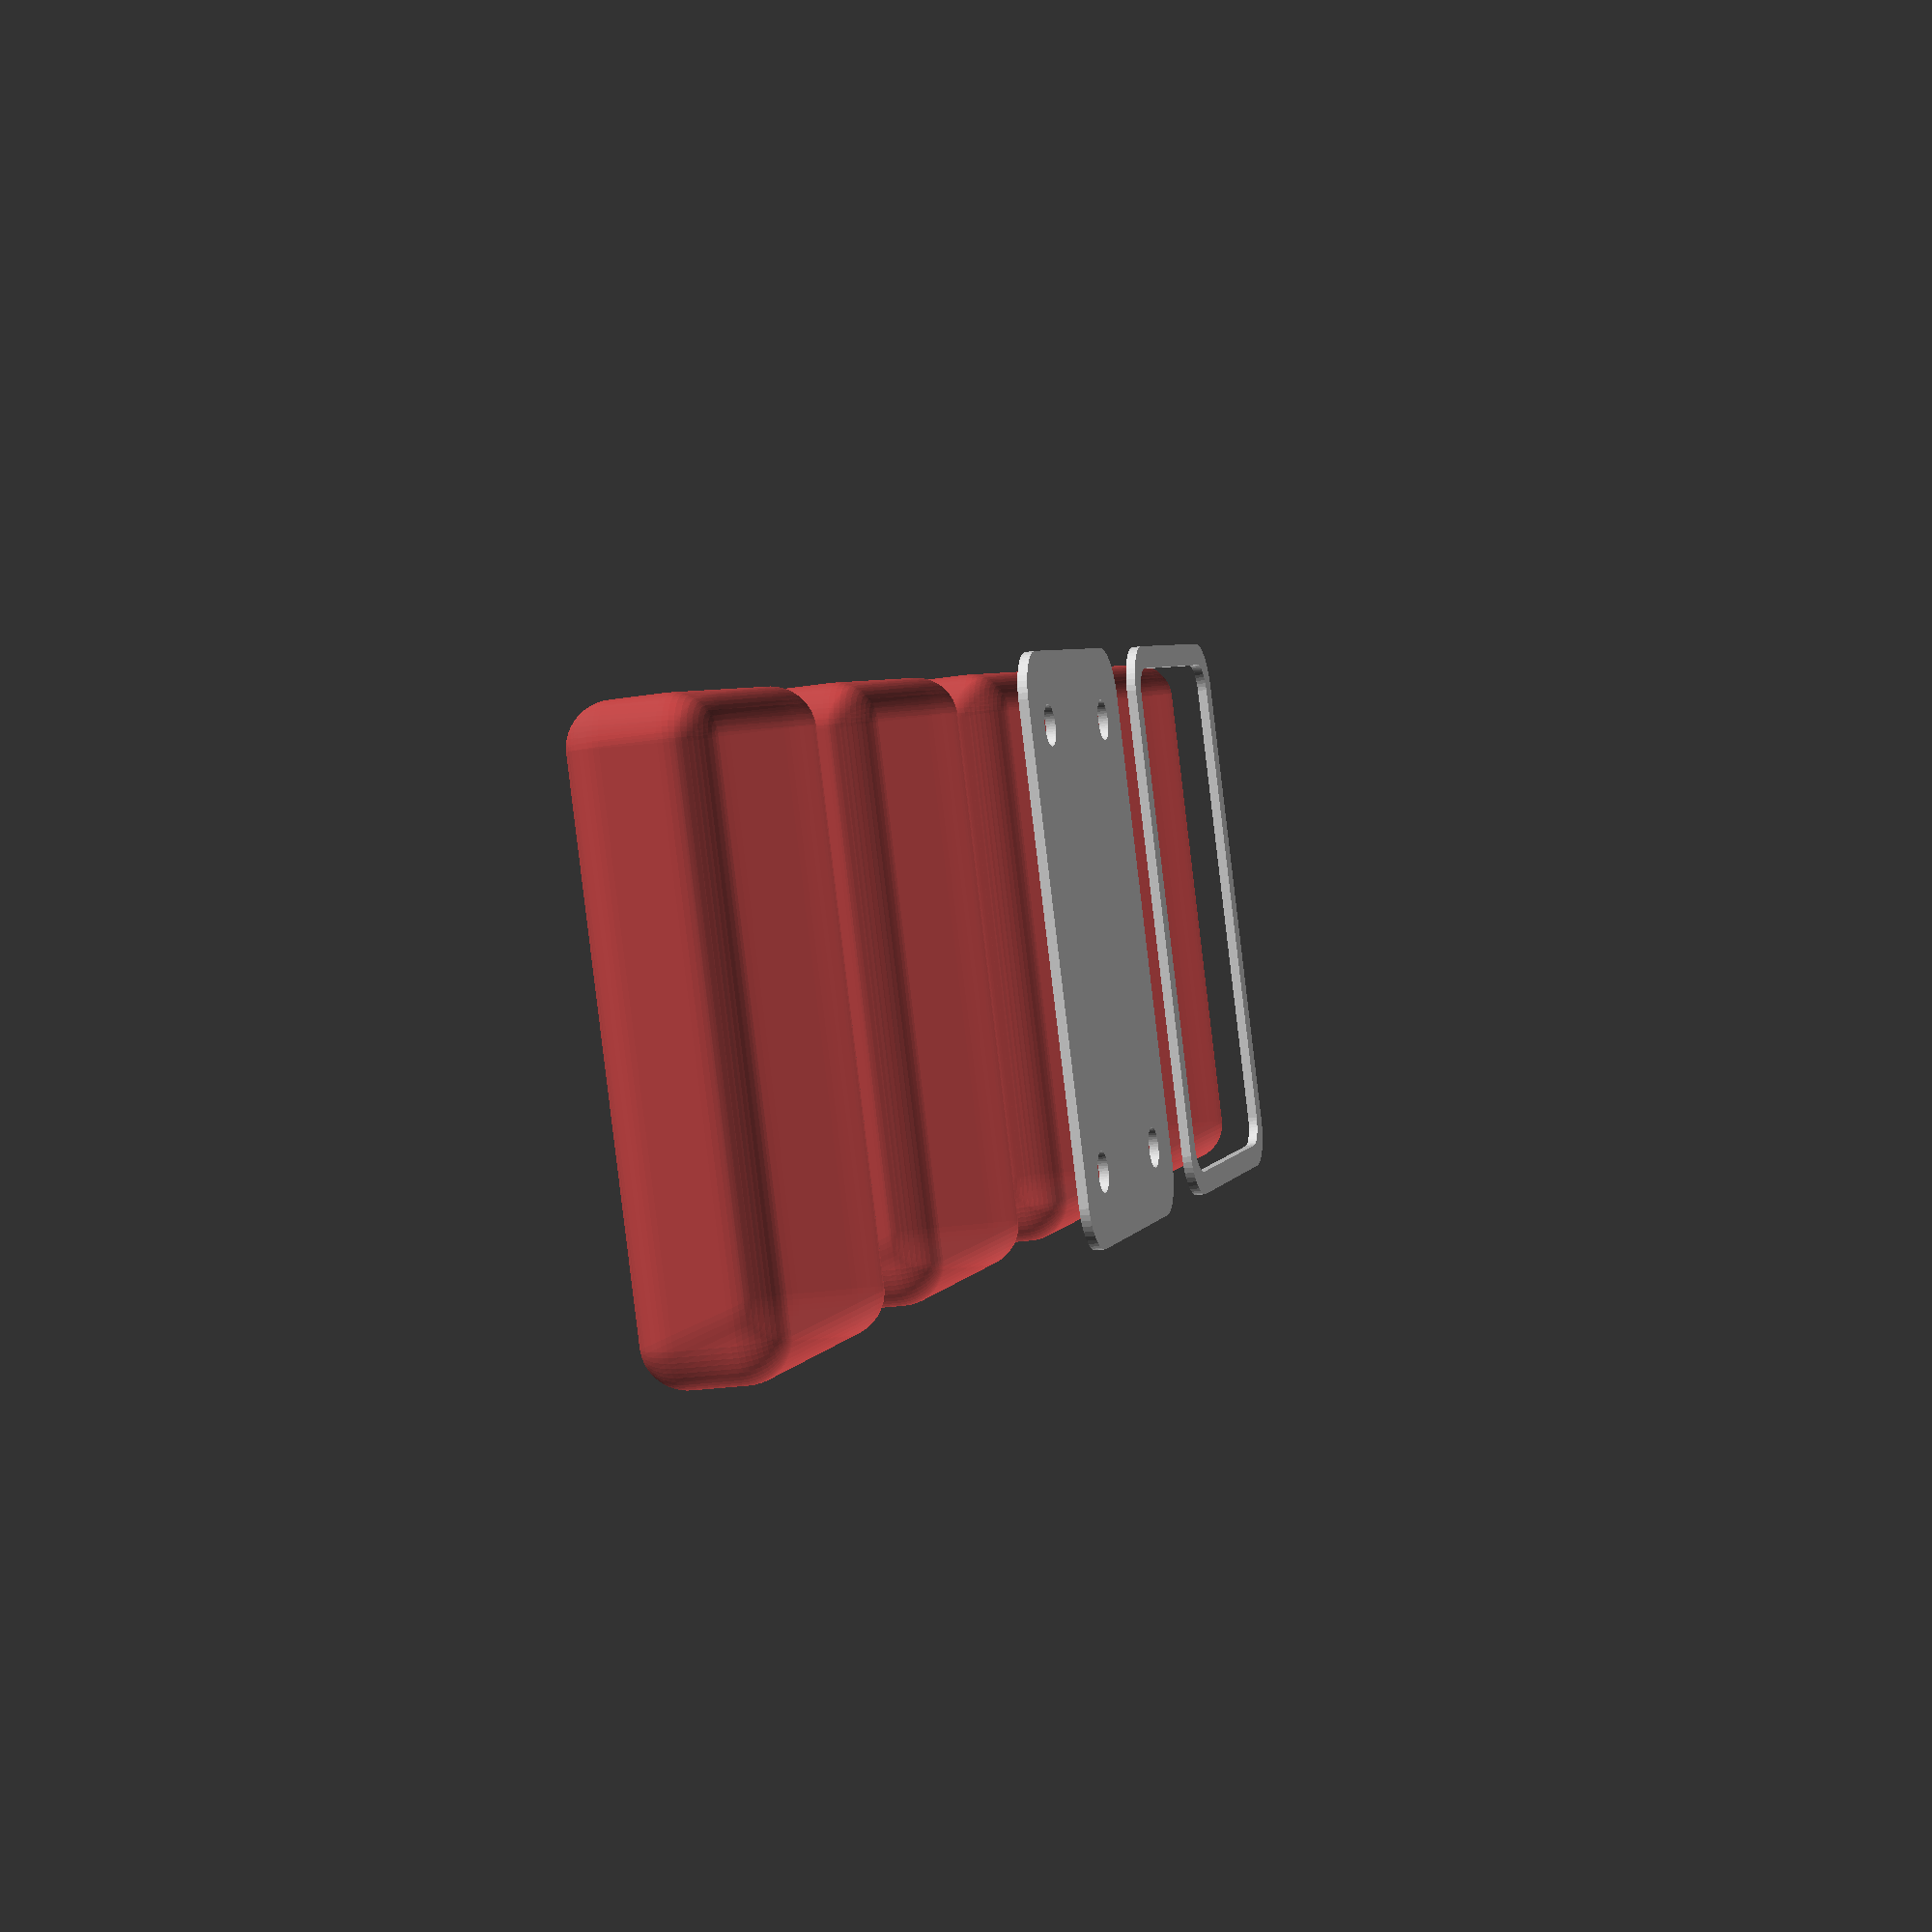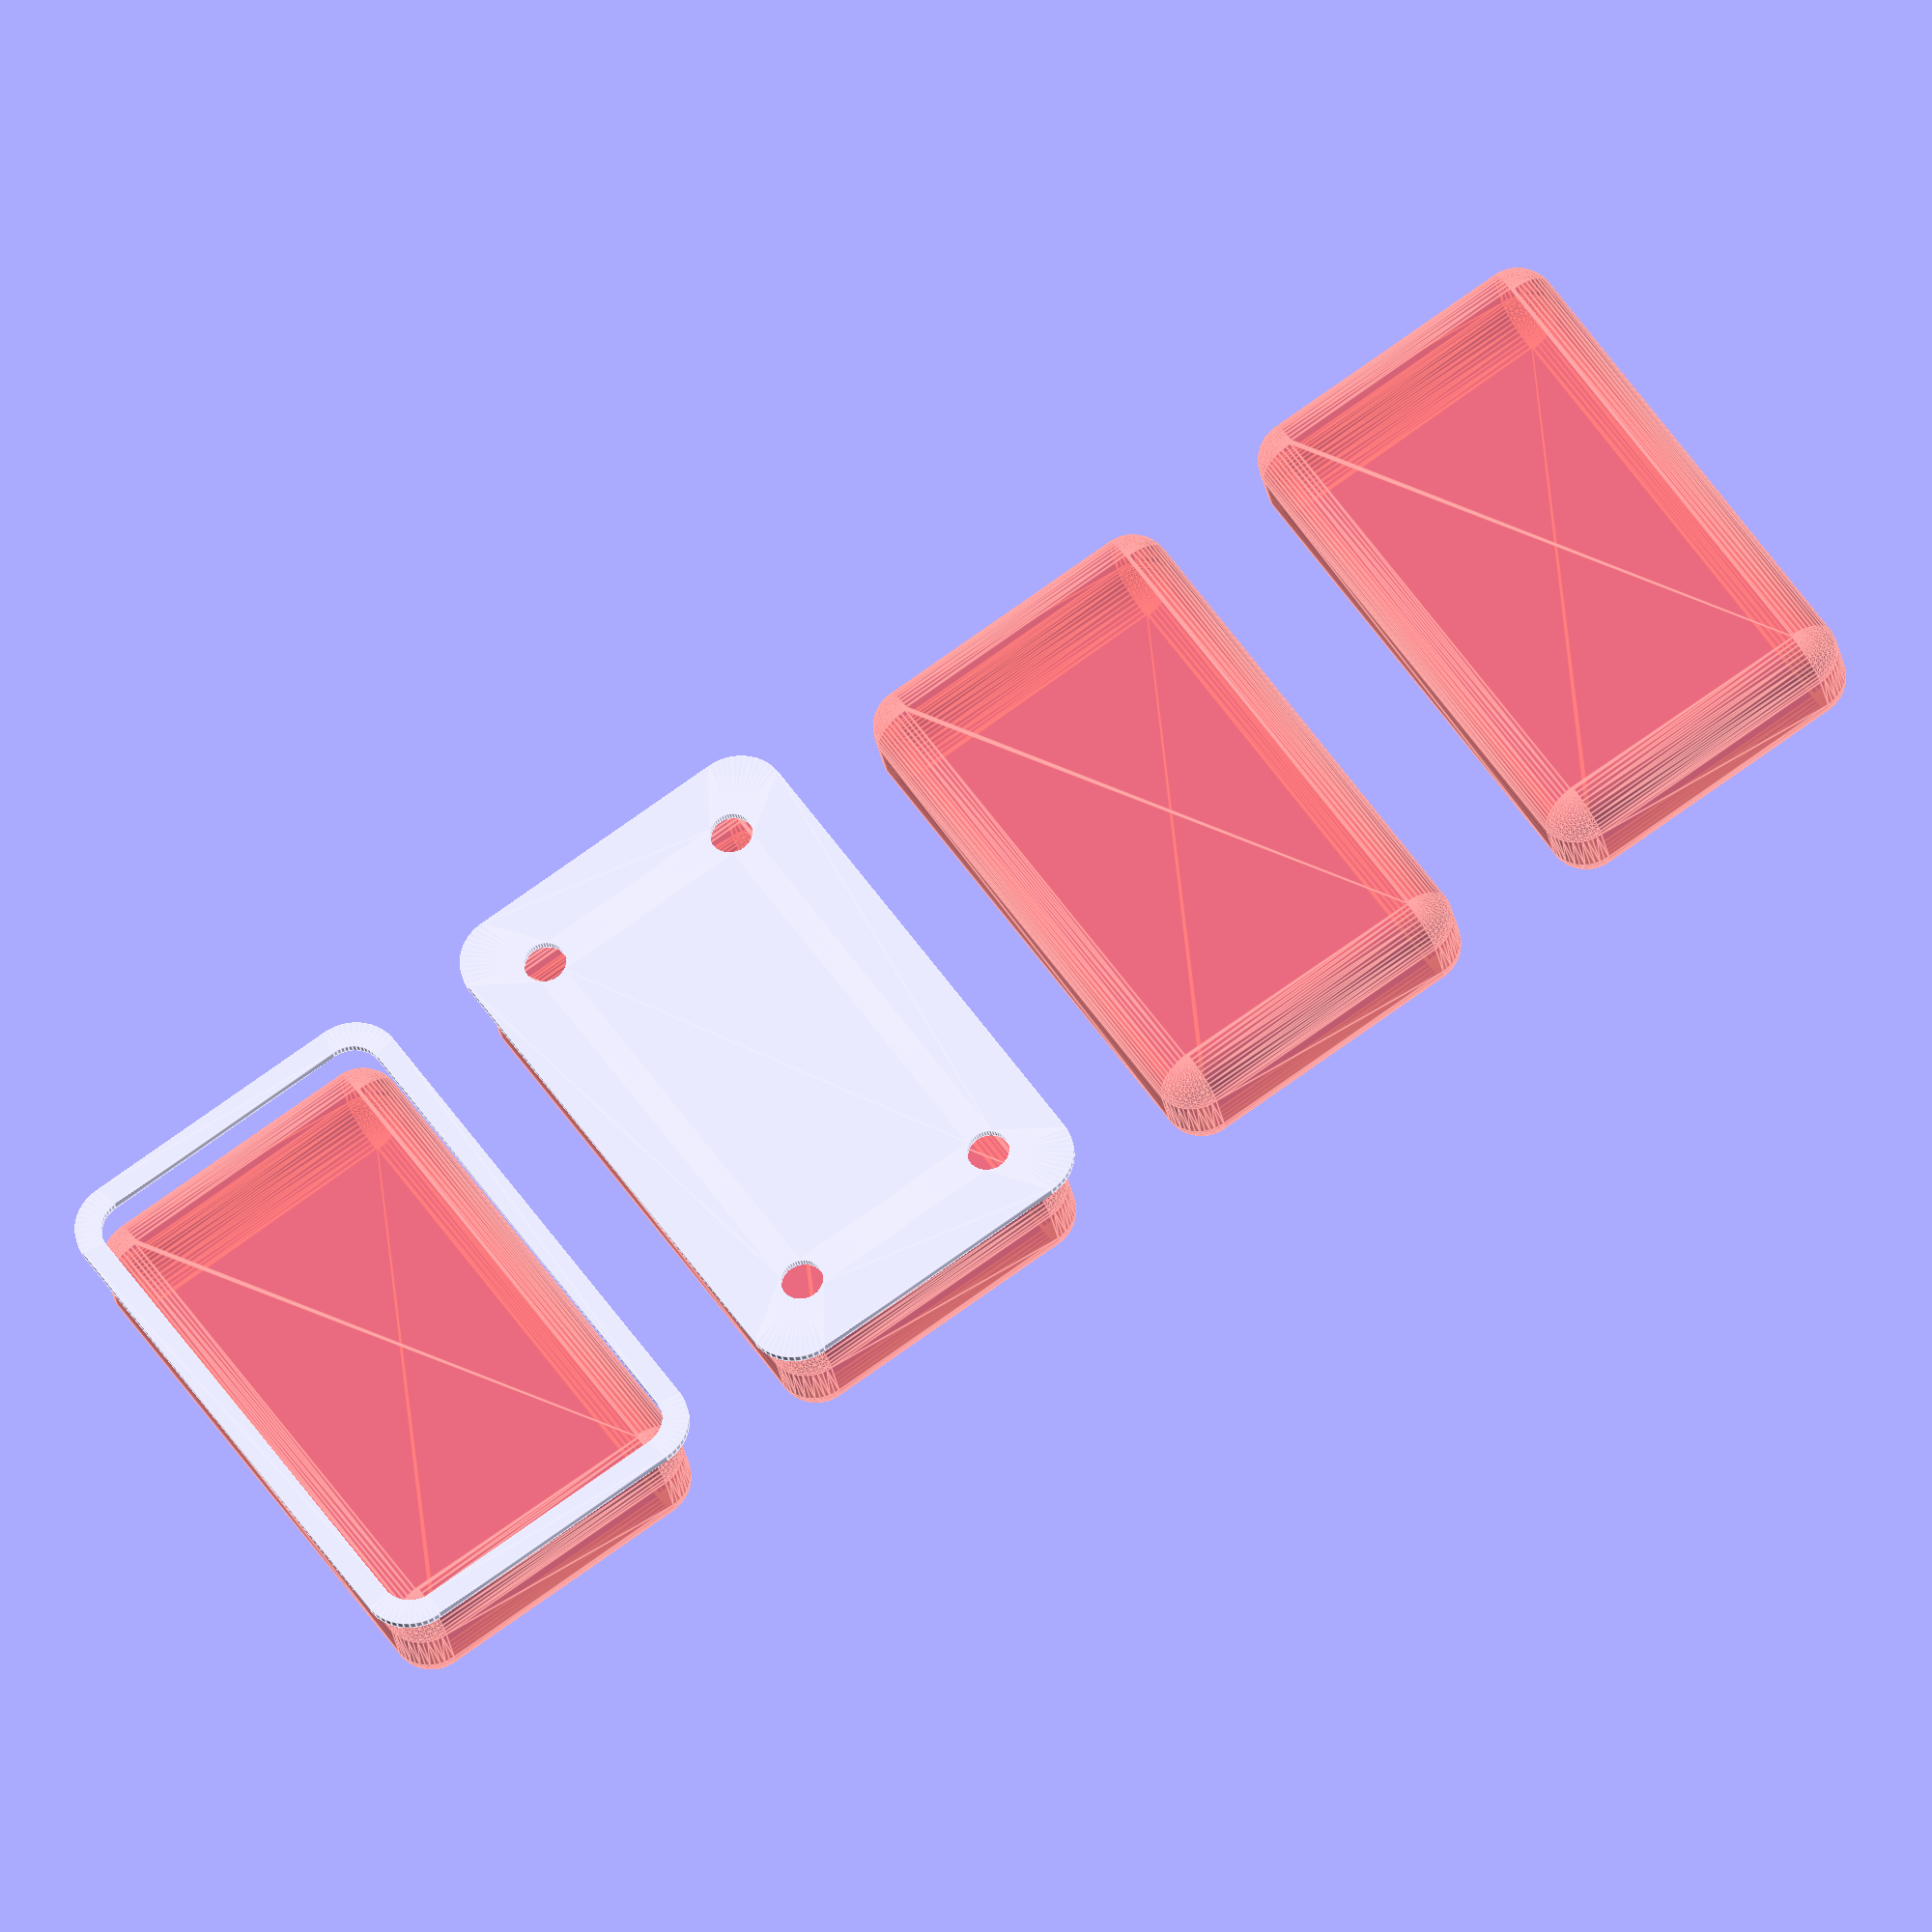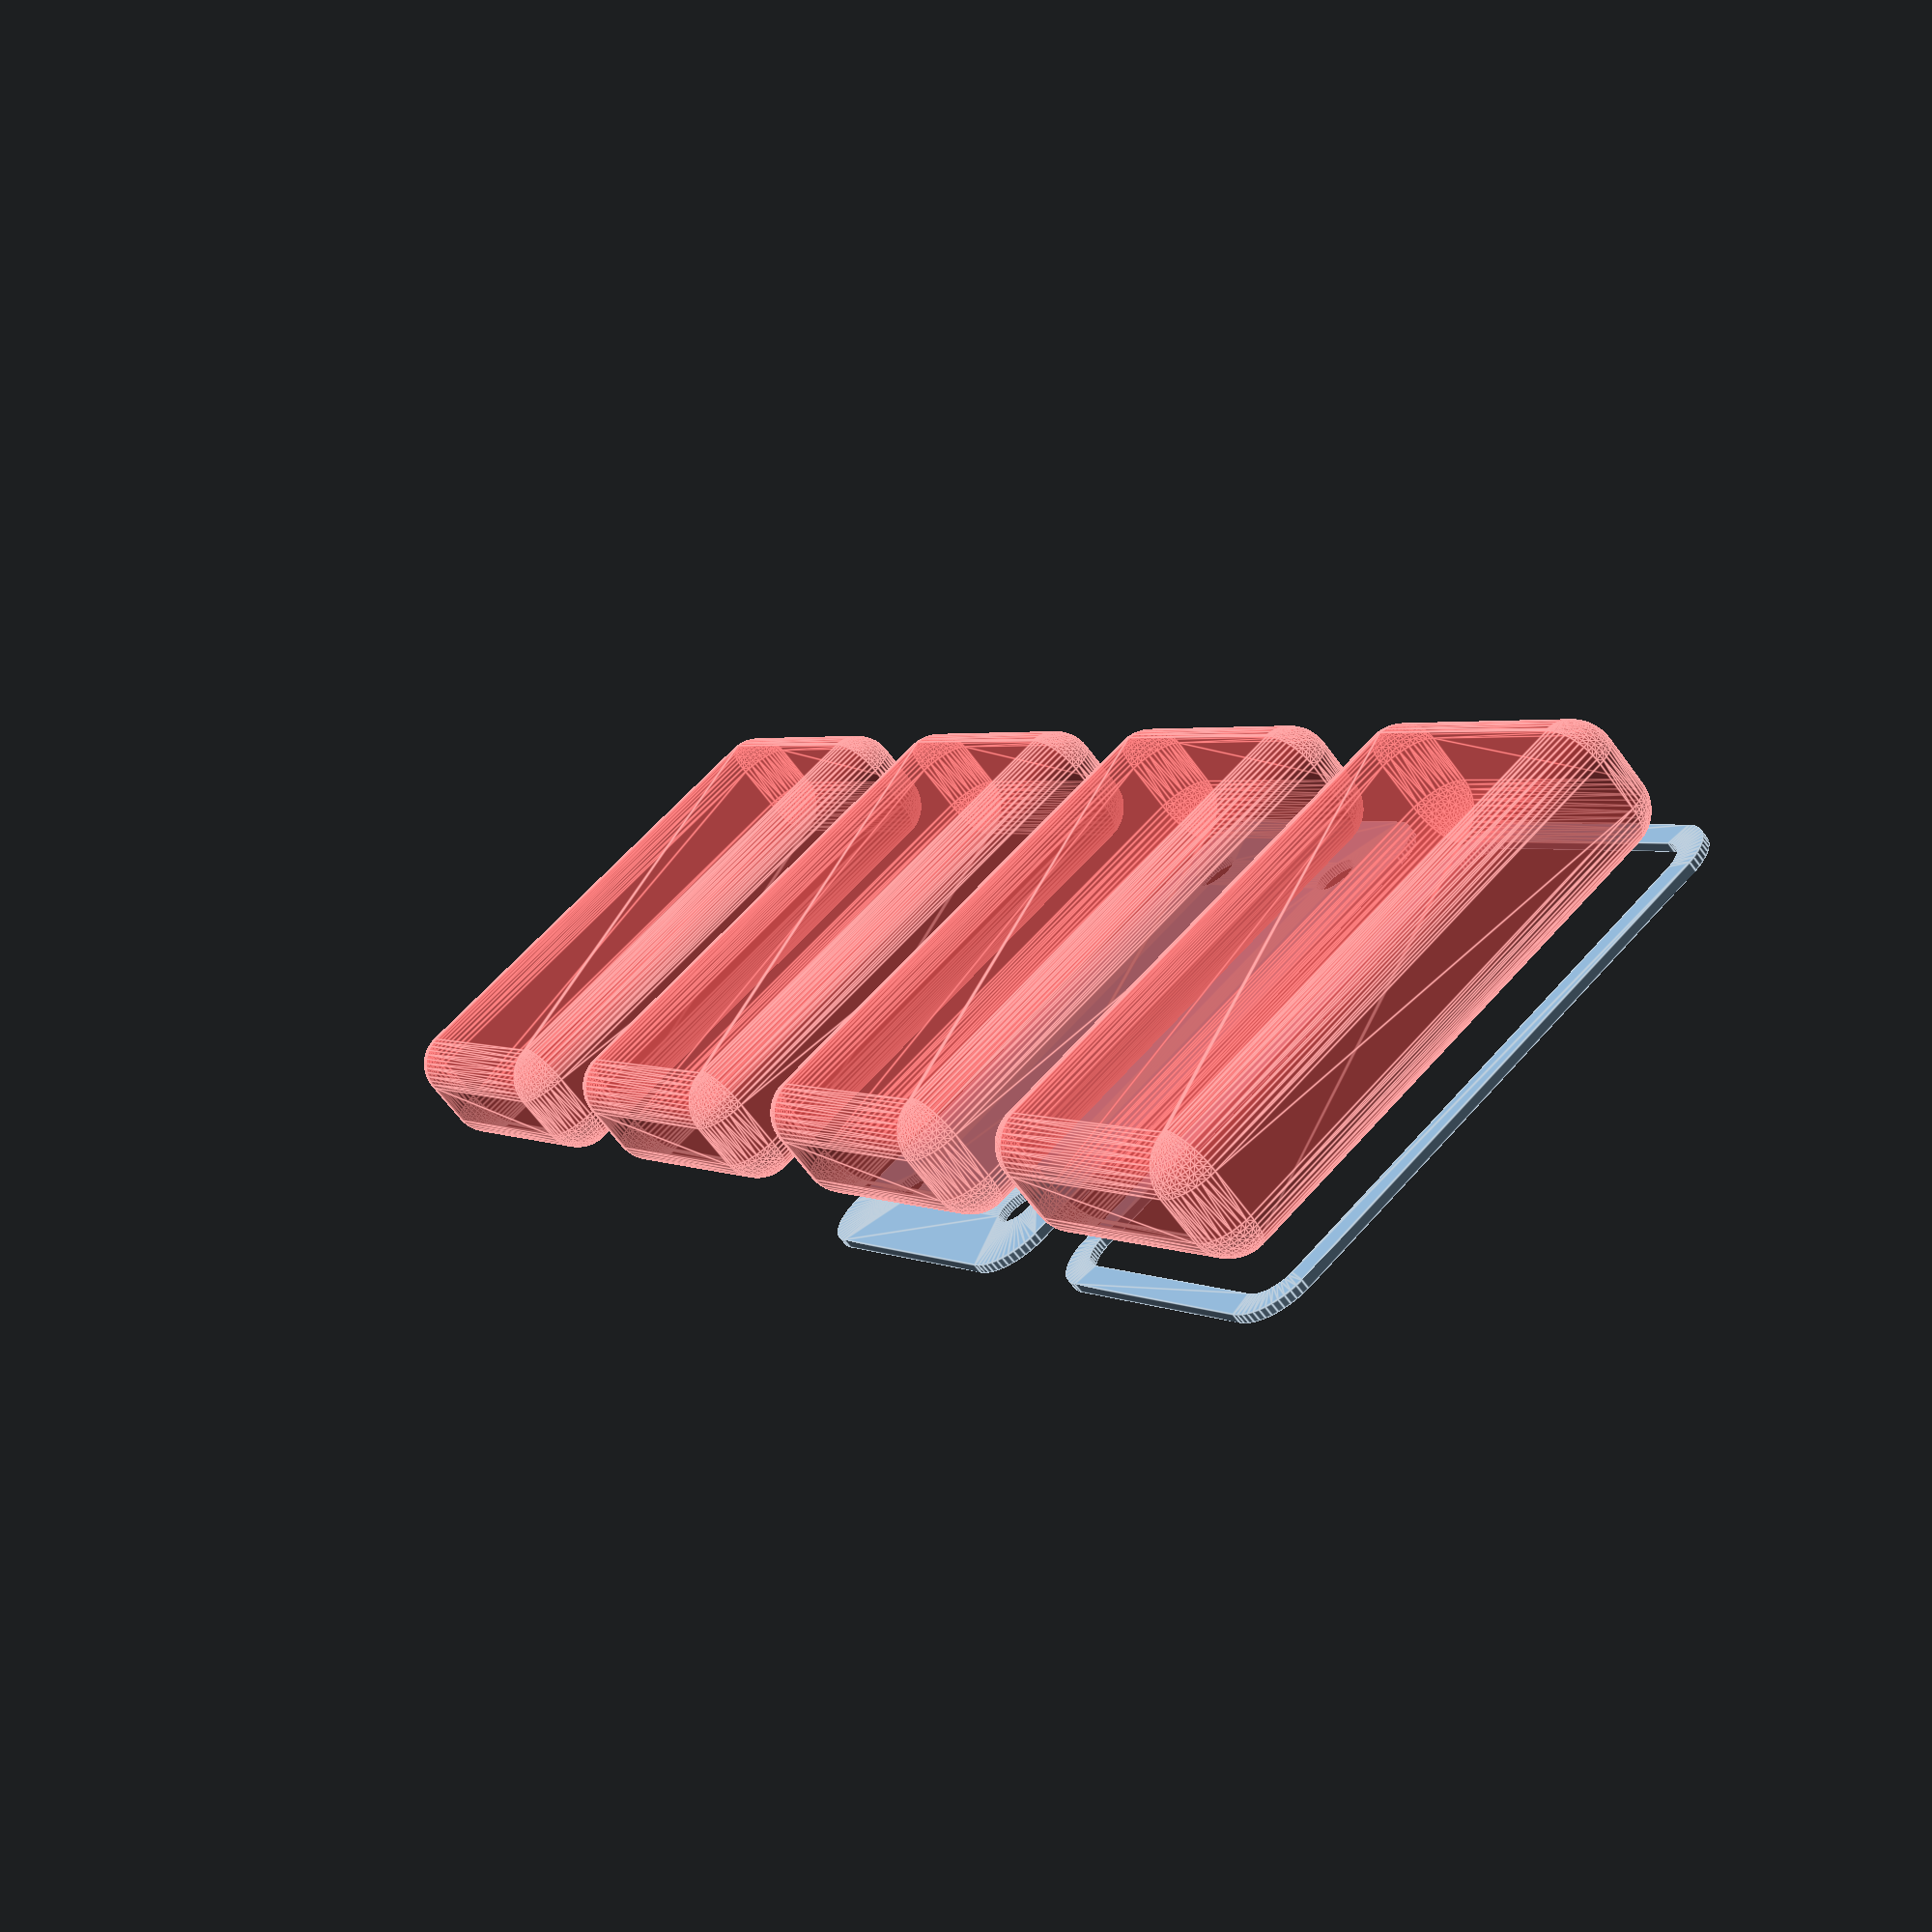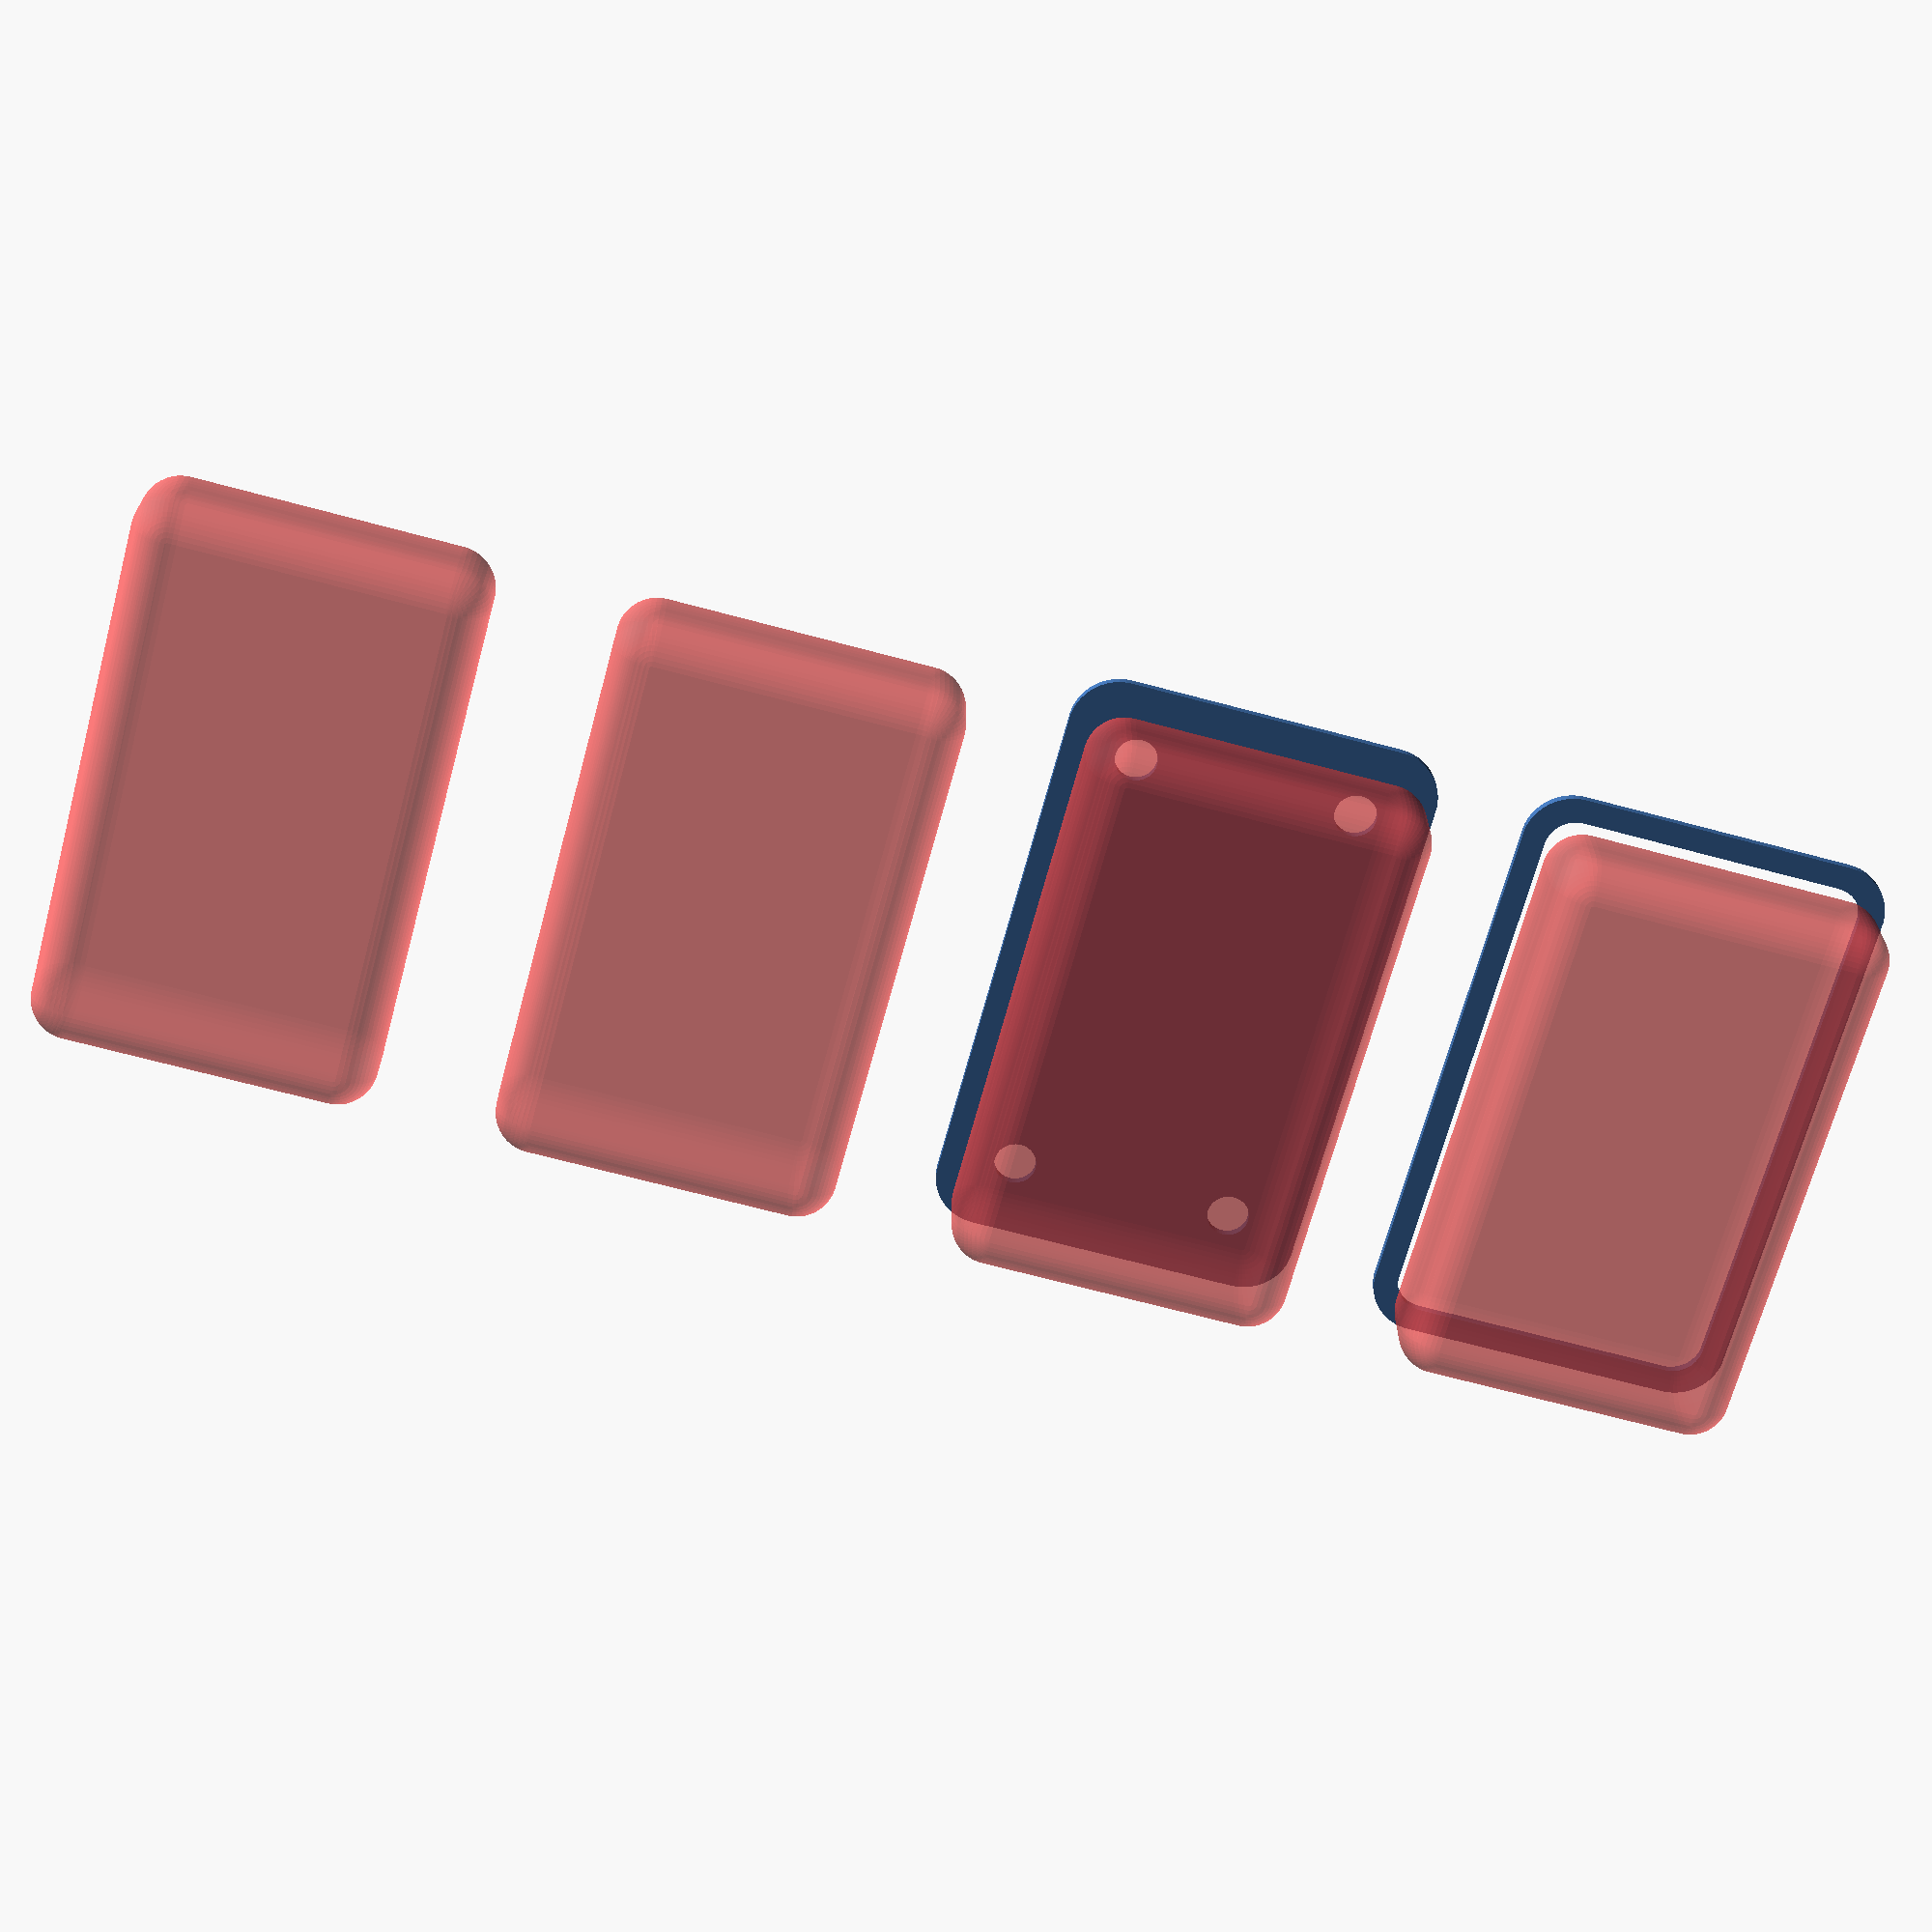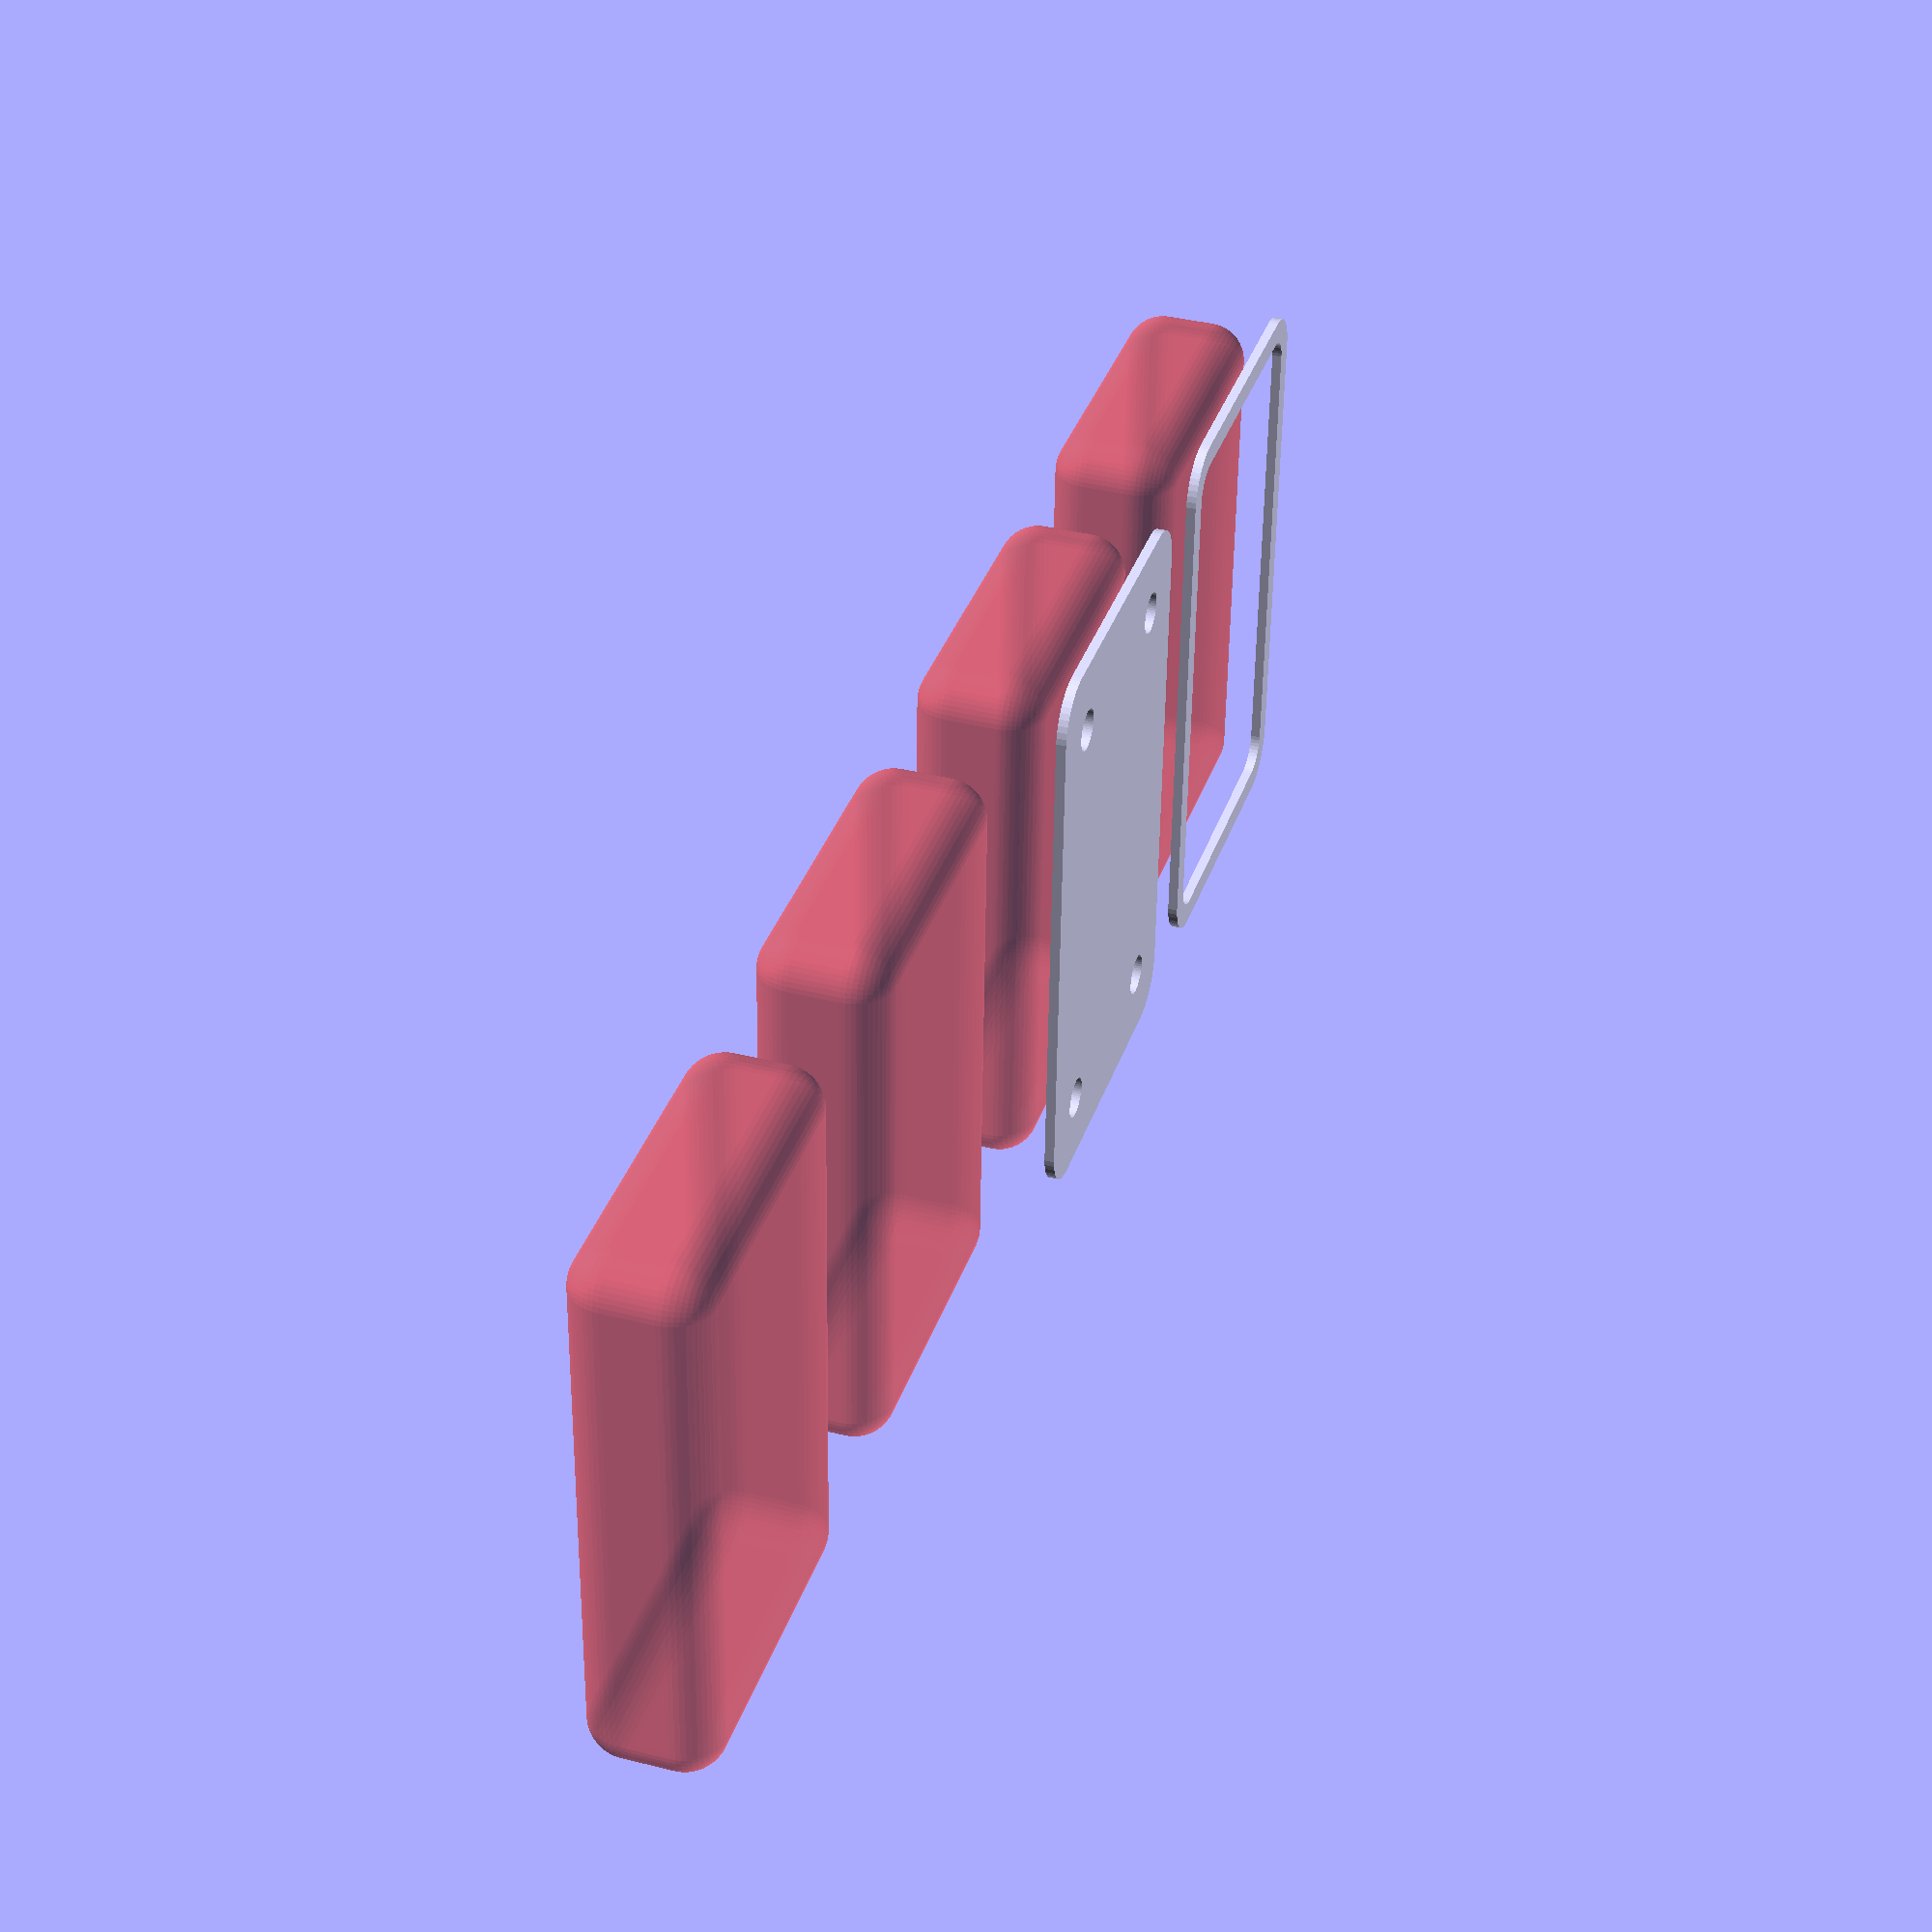
<openscad>
$fn = 50;


union() {
	translate(v = [0, 0.0000000000, 0]) {
		projection() {
			intersection() {
				translate(v = [-500, -500, -4.5000000000]) {
					cube(size = [1000, 1000, 0.1000000000]);
				}
				difference() {
					union() {
						hull() {
							translate(v = [-25.0000000000, 13.7500000000, 0]) {
								cylinder(h = 12, r = 5);
							}
							translate(v = [25.0000000000, 13.7500000000, 0]) {
								cylinder(h = 12, r = 5);
							}
							translate(v = [-25.0000000000, -13.7500000000, 0]) {
								cylinder(h = 12, r = 5);
							}
							translate(v = [25.0000000000, -13.7500000000, 0]) {
								cylinder(h = 12, r = 5);
							}
						}
					}
					union() {
						translate(v = [-22.5000000000, -11.2500000000, 2]) {
							rotate(a = [0, 0, 0]) {
								difference() {
									union() {
										translate(v = [0, 0, -1.7000000000]) {
											cylinder(h = 1.7000000000, r1 = 1.5000000000, r2 = 2.4000000000);
										}
										cylinder(h = 250, r = 2.4000000000);
										translate(v = [0, 0, -6.0000000000]) {
											cylinder(h = 6, r = 1.5000000000);
										}
										translate(v = [0, 0, -6.0000000000]) {
											cylinder(h = 6, r = 1.8000000000);
										}
										translate(v = [0, 0, -6.0000000000]) {
											cylinder(h = 6, r = 1.5000000000);
										}
									}
									union();
								}
							}
						}
						translate(v = [22.5000000000, -11.2500000000, 2]) {
							rotate(a = [0, 0, 0]) {
								difference() {
									union() {
										translate(v = [0, 0, -1.7000000000]) {
											cylinder(h = 1.7000000000, r1 = 1.5000000000, r2 = 2.4000000000);
										}
										cylinder(h = 250, r = 2.4000000000);
										translate(v = [0, 0, -6.0000000000]) {
											cylinder(h = 6, r = 1.5000000000);
										}
										translate(v = [0, 0, -6.0000000000]) {
											cylinder(h = 6, r = 1.8000000000);
										}
										translate(v = [0, 0, -6.0000000000]) {
											cylinder(h = 6, r = 1.5000000000);
										}
									}
									union();
								}
							}
						}
						translate(v = [-22.5000000000, 11.2500000000, 2]) {
							rotate(a = [0, 0, 0]) {
								difference() {
									union() {
										translate(v = [0, 0, -1.7000000000]) {
											cylinder(h = 1.7000000000, r1 = 1.5000000000, r2 = 2.4000000000);
										}
										cylinder(h = 250, r = 2.4000000000);
										translate(v = [0, 0, -6.0000000000]) {
											cylinder(h = 6, r = 1.5000000000);
										}
										translate(v = [0, 0, -6.0000000000]) {
											cylinder(h = 6, r = 1.8000000000);
										}
										translate(v = [0, 0, -6.0000000000]) {
											cylinder(h = 6, r = 1.5000000000);
										}
									}
									union();
								}
							}
						}
						translate(v = [22.5000000000, 11.2500000000, 2]) {
							rotate(a = [0, 0, 0]) {
								difference() {
									union() {
										translate(v = [0, 0, -1.7000000000]) {
											cylinder(h = 1.7000000000, r1 = 1.5000000000, r2 = 2.4000000000);
										}
										cylinder(h = 250, r = 2.4000000000);
										translate(v = [0, 0, -6.0000000000]) {
											cylinder(h = 6, r = 1.5000000000);
										}
										translate(v = [0, 0, -6.0000000000]) {
											cylinder(h = 6, r = 1.8000000000);
										}
										translate(v = [0, 0, -6.0000000000]) {
											cylinder(h = 6, r = 1.5000000000);
										}
									}
									union();
								}
							}
						}
						translate(v = [0, 0, 3]) {
							#hull() {
								union() {
									translate(v = [-24.5000000000, 13.2500000000, 4]) {
										cylinder(h = 5, r = 4);
									}
									translate(v = [-24.5000000000, 13.2500000000, 4]) {
										sphere(r = 4);
									}
									translate(v = [-24.5000000000, 13.2500000000, 9]) {
										sphere(r = 4);
									}
								}
								union() {
									translate(v = [24.5000000000, 13.2500000000, 4]) {
										cylinder(h = 5, r = 4);
									}
									translate(v = [24.5000000000, 13.2500000000, 4]) {
										sphere(r = 4);
									}
									translate(v = [24.5000000000, 13.2500000000, 9]) {
										sphere(r = 4);
									}
								}
								union() {
									translate(v = [-24.5000000000, -13.2500000000, 4]) {
										cylinder(h = 5, r = 4);
									}
									translate(v = [-24.5000000000, -13.2500000000, 4]) {
										sphere(r = 4);
									}
									translate(v = [-24.5000000000, -13.2500000000, 9]) {
										sphere(r = 4);
									}
								}
								union() {
									translate(v = [24.5000000000, -13.2500000000, 4]) {
										cylinder(h = 5, r = 4);
									}
									translate(v = [24.5000000000, -13.2500000000, 4]) {
										sphere(r = 4);
									}
									translate(v = [24.5000000000, -13.2500000000, 9]) {
										sphere(r = 4);
									}
								}
							}
						}
					}
				}
			}
		}
	}
	translate(v = [0, 46.5000000000, 0]) {
		projection() {
			intersection() {
				translate(v = [-500, -500, -1.5000000000]) {
					cube(size = [1000, 1000, 0.1000000000]);
				}
				difference() {
					union() {
						hull() {
							translate(v = [-25.0000000000, 13.7500000000, 0]) {
								cylinder(h = 12, r = 5);
							}
							translate(v = [25.0000000000, 13.7500000000, 0]) {
								cylinder(h = 12, r = 5);
							}
							translate(v = [-25.0000000000, -13.7500000000, 0]) {
								cylinder(h = 12, r = 5);
							}
							translate(v = [25.0000000000, -13.7500000000, 0]) {
								cylinder(h = 12, r = 5);
							}
						}
					}
					union() {
						translate(v = [-22.5000000000, -11.2500000000, 2]) {
							rotate(a = [0, 0, 0]) {
								difference() {
									union() {
										translate(v = [0, 0, -1.7000000000]) {
											cylinder(h = 1.7000000000, r1 = 1.5000000000, r2 = 2.4000000000);
										}
										cylinder(h = 250, r = 2.4000000000);
										translate(v = [0, 0, -6.0000000000]) {
											cylinder(h = 6, r = 1.5000000000);
										}
										translate(v = [0, 0, -6.0000000000]) {
											cylinder(h = 6, r = 1.8000000000);
										}
										translate(v = [0, 0, -6.0000000000]) {
											cylinder(h = 6, r = 1.5000000000);
										}
									}
									union();
								}
							}
						}
						translate(v = [22.5000000000, -11.2500000000, 2]) {
							rotate(a = [0, 0, 0]) {
								difference() {
									union() {
										translate(v = [0, 0, -1.7000000000]) {
											cylinder(h = 1.7000000000, r1 = 1.5000000000, r2 = 2.4000000000);
										}
										cylinder(h = 250, r = 2.4000000000);
										translate(v = [0, 0, -6.0000000000]) {
											cylinder(h = 6, r = 1.5000000000);
										}
										translate(v = [0, 0, -6.0000000000]) {
											cylinder(h = 6, r = 1.8000000000);
										}
										translate(v = [0, 0, -6.0000000000]) {
											cylinder(h = 6, r = 1.5000000000);
										}
									}
									union();
								}
							}
						}
						translate(v = [-22.5000000000, 11.2500000000, 2]) {
							rotate(a = [0, 0, 0]) {
								difference() {
									union() {
										translate(v = [0, 0, -1.7000000000]) {
											cylinder(h = 1.7000000000, r1 = 1.5000000000, r2 = 2.4000000000);
										}
										cylinder(h = 250, r = 2.4000000000);
										translate(v = [0, 0, -6.0000000000]) {
											cylinder(h = 6, r = 1.5000000000);
										}
										translate(v = [0, 0, -6.0000000000]) {
											cylinder(h = 6, r = 1.8000000000);
										}
										translate(v = [0, 0, -6.0000000000]) {
											cylinder(h = 6, r = 1.5000000000);
										}
									}
									union();
								}
							}
						}
						translate(v = [22.5000000000, 11.2500000000, 2]) {
							rotate(a = [0, 0, 0]) {
								difference() {
									union() {
										translate(v = [0, 0, -1.7000000000]) {
											cylinder(h = 1.7000000000, r1 = 1.5000000000, r2 = 2.4000000000);
										}
										cylinder(h = 250, r = 2.4000000000);
										translate(v = [0, 0, -6.0000000000]) {
											cylinder(h = 6, r = 1.5000000000);
										}
										translate(v = [0, 0, -6.0000000000]) {
											cylinder(h = 6, r = 1.8000000000);
										}
										translate(v = [0, 0, -6.0000000000]) {
											cylinder(h = 6, r = 1.5000000000);
										}
									}
									union();
								}
							}
						}
						translate(v = [0, 0, 3]) {
							#hull() {
								union() {
									translate(v = [-24.5000000000, 13.2500000000, 4]) {
										cylinder(h = 5, r = 4);
									}
									translate(v = [-24.5000000000, 13.2500000000, 4]) {
										sphere(r = 4);
									}
									translate(v = [-24.5000000000, 13.2500000000, 9]) {
										sphere(r = 4);
									}
								}
								union() {
									translate(v = [24.5000000000, 13.2500000000, 4]) {
										cylinder(h = 5, r = 4);
									}
									translate(v = [24.5000000000, 13.2500000000, 4]) {
										sphere(r = 4);
									}
									translate(v = [24.5000000000, 13.2500000000, 9]) {
										sphere(r = 4);
									}
								}
								union() {
									translate(v = [-24.5000000000, -13.2500000000, 4]) {
										cylinder(h = 5, r = 4);
									}
									translate(v = [-24.5000000000, -13.2500000000, 4]) {
										sphere(r = 4);
									}
									translate(v = [-24.5000000000, -13.2500000000, 9]) {
										sphere(r = 4);
									}
								}
								union() {
									translate(v = [24.5000000000, -13.2500000000, 4]) {
										cylinder(h = 5, r = 4);
									}
									translate(v = [24.5000000000, -13.2500000000, 4]) {
										sphere(r = 4);
									}
									translate(v = [24.5000000000, -13.2500000000, 9]) {
										sphere(r = 4);
									}
								}
							}
						}
					}
				}
			}
		}
	}
	translate(v = [0, 93.0000000000, 0]) {
		projection() {
			intersection() {
				translate(v = [-500, -500, 1.5000000000]) {
					cube(size = [1000, 1000, 0.1000000000]);
				}
				difference() {
					union() {
						hull() {
							translate(v = [-25.0000000000, 13.7500000000, 0]) {
								cylinder(h = 12, r = 5);
							}
							translate(v = [25.0000000000, 13.7500000000, 0]) {
								cylinder(h = 12, r = 5);
							}
							translate(v = [-25.0000000000, -13.7500000000, 0]) {
								cylinder(h = 12, r = 5);
							}
							translate(v = [25.0000000000, -13.7500000000, 0]) {
								cylinder(h = 12, r = 5);
							}
						}
					}
					union() {
						translate(v = [-22.5000000000, -11.2500000000, 2]) {
							rotate(a = [0, 0, 0]) {
								difference() {
									union() {
										translate(v = [0, 0, -1.7000000000]) {
											cylinder(h = 1.7000000000, r1 = 1.5000000000, r2 = 2.4000000000);
										}
										cylinder(h = 250, r = 2.4000000000);
										translate(v = [0, 0, -6.0000000000]) {
											cylinder(h = 6, r = 1.5000000000);
										}
										translate(v = [0, 0, -6.0000000000]) {
											cylinder(h = 6, r = 1.8000000000);
										}
										translate(v = [0, 0, -6.0000000000]) {
											cylinder(h = 6, r = 1.5000000000);
										}
									}
									union();
								}
							}
						}
						translate(v = [22.5000000000, -11.2500000000, 2]) {
							rotate(a = [0, 0, 0]) {
								difference() {
									union() {
										translate(v = [0, 0, -1.7000000000]) {
											cylinder(h = 1.7000000000, r1 = 1.5000000000, r2 = 2.4000000000);
										}
										cylinder(h = 250, r = 2.4000000000);
										translate(v = [0, 0, -6.0000000000]) {
											cylinder(h = 6, r = 1.5000000000);
										}
										translate(v = [0, 0, -6.0000000000]) {
											cylinder(h = 6, r = 1.8000000000);
										}
										translate(v = [0, 0, -6.0000000000]) {
											cylinder(h = 6, r = 1.5000000000);
										}
									}
									union();
								}
							}
						}
						translate(v = [-22.5000000000, 11.2500000000, 2]) {
							rotate(a = [0, 0, 0]) {
								difference() {
									union() {
										translate(v = [0, 0, -1.7000000000]) {
											cylinder(h = 1.7000000000, r1 = 1.5000000000, r2 = 2.4000000000);
										}
										cylinder(h = 250, r = 2.4000000000);
										translate(v = [0, 0, -6.0000000000]) {
											cylinder(h = 6, r = 1.5000000000);
										}
										translate(v = [0, 0, -6.0000000000]) {
											cylinder(h = 6, r = 1.8000000000);
										}
										translate(v = [0, 0, -6.0000000000]) {
											cylinder(h = 6, r = 1.5000000000);
										}
									}
									union();
								}
							}
						}
						translate(v = [22.5000000000, 11.2500000000, 2]) {
							rotate(a = [0, 0, 0]) {
								difference() {
									union() {
										translate(v = [0, 0, -1.7000000000]) {
											cylinder(h = 1.7000000000, r1 = 1.5000000000, r2 = 2.4000000000);
										}
										cylinder(h = 250, r = 2.4000000000);
										translate(v = [0, 0, -6.0000000000]) {
											cylinder(h = 6, r = 1.5000000000);
										}
										translate(v = [0, 0, -6.0000000000]) {
											cylinder(h = 6, r = 1.8000000000);
										}
										translate(v = [0, 0, -6.0000000000]) {
											cylinder(h = 6, r = 1.5000000000);
										}
									}
									union();
								}
							}
						}
						translate(v = [0, 0, 3]) {
							#hull() {
								union() {
									translate(v = [-24.5000000000, 13.2500000000, 4]) {
										cylinder(h = 5, r = 4);
									}
									translate(v = [-24.5000000000, 13.2500000000, 4]) {
										sphere(r = 4);
									}
									translate(v = [-24.5000000000, 13.2500000000, 9]) {
										sphere(r = 4);
									}
								}
								union() {
									translate(v = [24.5000000000, 13.2500000000, 4]) {
										cylinder(h = 5, r = 4);
									}
									translate(v = [24.5000000000, 13.2500000000, 4]) {
										sphere(r = 4);
									}
									translate(v = [24.5000000000, 13.2500000000, 9]) {
										sphere(r = 4);
									}
								}
								union() {
									translate(v = [-24.5000000000, -13.2500000000, 4]) {
										cylinder(h = 5, r = 4);
									}
									translate(v = [-24.5000000000, -13.2500000000, 4]) {
										sphere(r = 4);
									}
									translate(v = [-24.5000000000, -13.2500000000, 9]) {
										sphere(r = 4);
									}
								}
								union() {
									translate(v = [24.5000000000, -13.2500000000, 4]) {
										cylinder(h = 5, r = 4);
									}
									translate(v = [24.5000000000, -13.2500000000, 4]) {
										sphere(r = 4);
									}
									translate(v = [24.5000000000, -13.2500000000, 9]) {
										sphere(r = 4);
									}
								}
							}
						}
					}
				}
			}
		}
	}
	translate(v = [0, 139.5000000000, 0]) {
		projection() {
			intersection() {
				translate(v = [-500, -500, 4.5000000000]) {
					cube(size = [1000, 1000, 0.1000000000]);
				}
				difference() {
					union() {
						hull() {
							translate(v = [-25.0000000000, 13.7500000000, 0]) {
								cylinder(h = 12, r = 5);
							}
							translate(v = [25.0000000000, 13.7500000000, 0]) {
								cylinder(h = 12, r = 5);
							}
							translate(v = [-25.0000000000, -13.7500000000, 0]) {
								cylinder(h = 12, r = 5);
							}
							translate(v = [25.0000000000, -13.7500000000, 0]) {
								cylinder(h = 12, r = 5);
							}
						}
					}
					union() {
						translate(v = [-22.5000000000, -11.2500000000, 2]) {
							rotate(a = [0, 0, 0]) {
								difference() {
									union() {
										translate(v = [0, 0, -1.7000000000]) {
											cylinder(h = 1.7000000000, r1 = 1.5000000000, r2 = 2.4000000000);
										}
										cylinder(h = 250, r = 2.4000000000);
										translate(v = [0, 0, -6.0000000000]) {
											cylinder(h = 6, r = 1.5000000000);
										}
										translate(v = [0, 0, -6.0000000000]) {
											cylinder(h = 6, r = 1.8000000000);
										}
										translate(v = [0, 0, -6.0000000000]) {
											cylinder(h = 6, r = 1.5000000000);
										}
									}
									union();
								}
							}
						}
						translate(v = [22.5000000000, -11.2500000000, 2]) {
							rotate(a = [0, 0, 0]) {
								difference() {
									union() {
										translate(v = [0, 0, -1.7000000000]) {
											cylinder(h = 1.7000000000, r1 = 1.5000000000, r2 = 2.4000000000);
										}
										cylinder(h = 250, r = 2.4000000000);
										translate(v = [0, 0, -6.0000000000]) {
											cylinder(h = 6, r = 1.5000000000);
										}
										translate(v = [0, 0, -6.0000000000]) {
											cylinder(h = 6, r = 1.8000000000);
										}
										translate(v = [0, 0, -6.0000000000]) {
											cylinder(h = 6, r = 1.5000000000);
										}
									}
									union();
								}
							}
						}
						translate(v = [-22.5000000000, 11.2500000000, 2]) {
							rotate(a = [0, 0, 0]) {
								difference() {
									union() {
										translate(v = [0, 0, -1.7000000000]) {
											cylinder(h = 1.7000000000, r1 = 1.5000000000, r2 = 2.4000000000);
										}
										cylinder(h = 250, r = 2.4000000000);
										translate(v = [0, 0, -6.0000000000]) {
											cylinder(h = 6, r = 1.5000000000);
										}
										translate(v = [0, 0, -6.0000000000]) {
											cylinder(h = 6, r = 1.8000000000);
										}
										translate(v = [0, 0, -6.0000000000]) {
											cylinder(h = 6, r = 1.5000000000);
										}
									}
									union();
								}
							}
						}
						translate(v = [22.5000000000, 11.2500000000, 2]) {
							rotate(a = [0, 0, 0]) {
								difference() {
									union() {
										translate(v = [0, 0, -1.7000000000]) {
											cylinder(h = 1.7000000000, r1 = 1.5000000000, r2 = 2.4000000000);
										}
										cylinder(h = 250, r = 2.4000000000);
										translate(v = [0, 0, -6.0000000000]) {
											cylinder(h = 6, r = 1.5000000000);
										}
										translate(v = [0, 0, -6.0000000000]) {
											cylinder(h = 6, r = 1.8000000000);
										}
										translate(v = [0, 0, -6.0000000000]) {
											cylinder(h = 6, r = 1.5000000000);
										}
									}
									union();
								}
							}
						}
						translate(v = [0, 0, 3]) {
							#hull() {
								union() {
									translate(v = [-24.5000000000, 13.2500000000, 4]) {
										cylinder(h = 5, r = 4);
									}
									translate(v = [-24.5000000000, 13.2500000000, 4]) {
										sphere(r = 4);
									}
									translate(v = [-24.5000000000, 13.2500000000, 9]) {
										sphere(r = 4);
									}
								}
								union() {
									translate(v = [24.5000000000, 13.2500000000, 4]) {
										cylinder(h = 5, r = 4);
									}
									translate(v = [24.5000000000, 13.2500000000, 4]) {
										sphere(r = 4);
									}
									translate(v = [24.5000000000, 13.2500000000, 9]) {
										sphere(r = 4);
									}
								}
								union() {
									translate(v = [-24.5000000000, -13.2500000000, 4]) {
										cylinder(h = 5, r = 4);
									}
									translate(v = [-24.5000000000, -13.2500000000, 4]) {
										sphere(r = 4);
									}
									translate(v = [-24.5000000000, -13.2500000000, 9]) {
										sphere(r = 4);
									}
								}
								union() {
									translate(v = [24.5000000000, -13.2500000000, 4]) {
										cylinder(h = 5, r = 4);
									}
									translate(v = [24.5000000000, -13.2500000000, 4]) {
										sphere(r = 4);
									}
									translate(v = [24.5000000000, -13.2500000000, 9]) {
										sphere(r = 4);
									}
								}
							}
						}
					}
				}
			}
		}
	}
}
</openscad>
<views>
elev=201.1 azim=114.5 roll=73.3 proj=p view=solid
elev=207.1 azim=304.6 roll=351.1 proj=o view=edges
elev=246.1 azim=325.9 roll=143.7 proj=p view=edges
elev=338.0 azim=105.1 roll=360.0 proj=p view=wireframe
elev=141.7 azim=87.7 roll=72.4 proj=p view=wireframe
</views>
